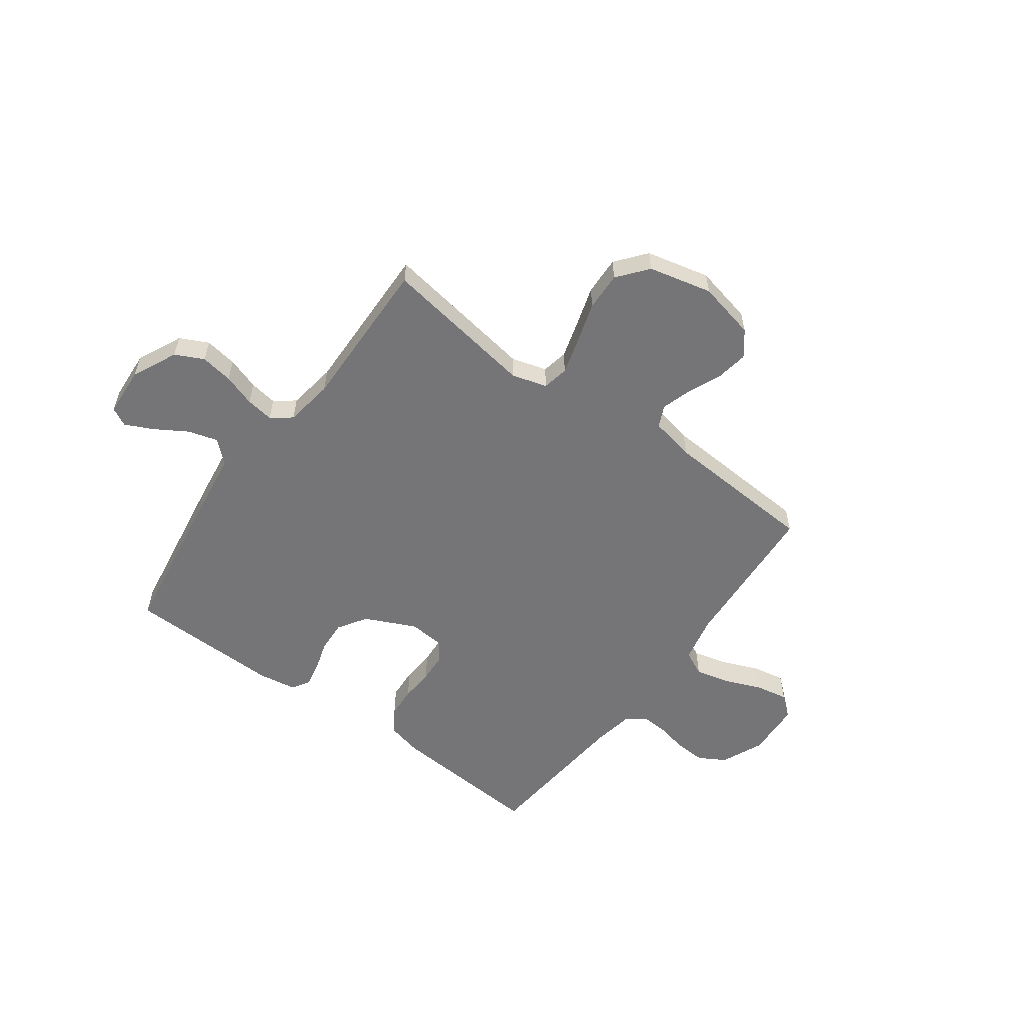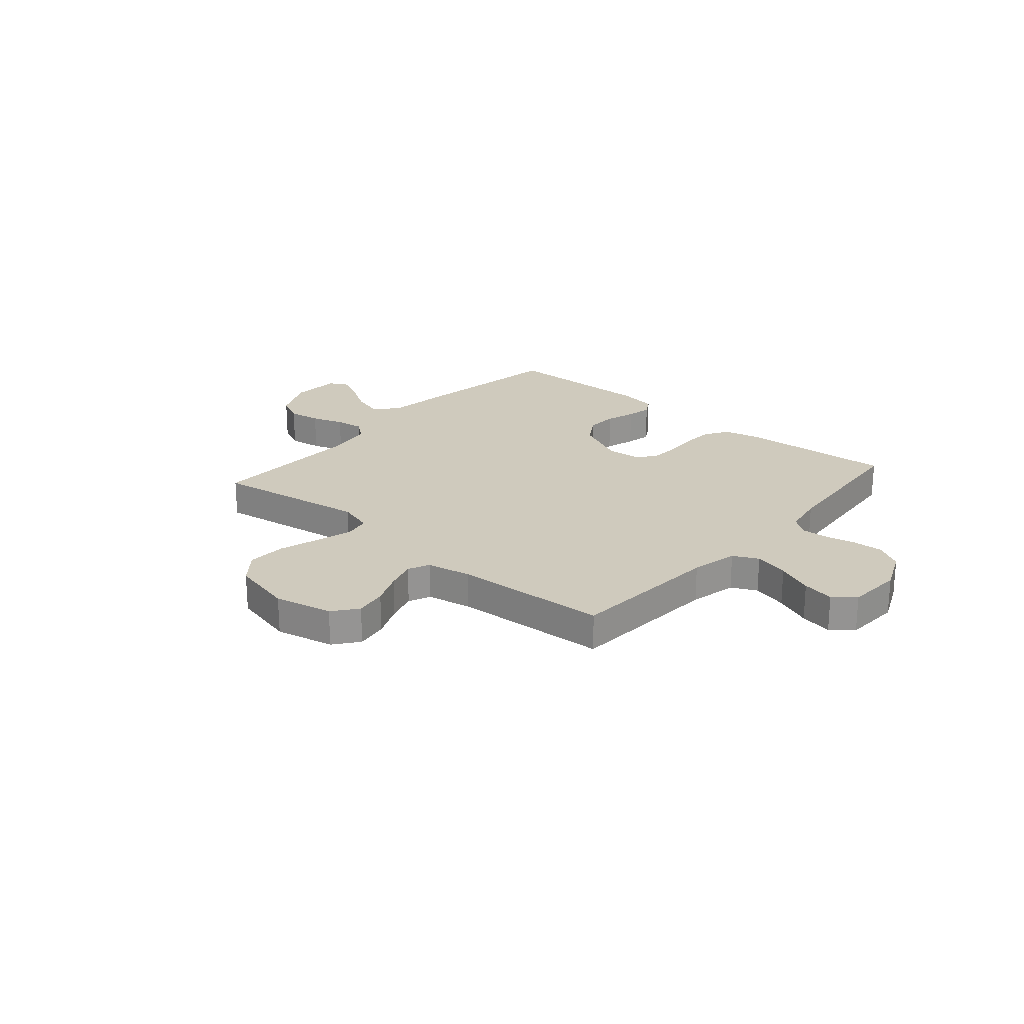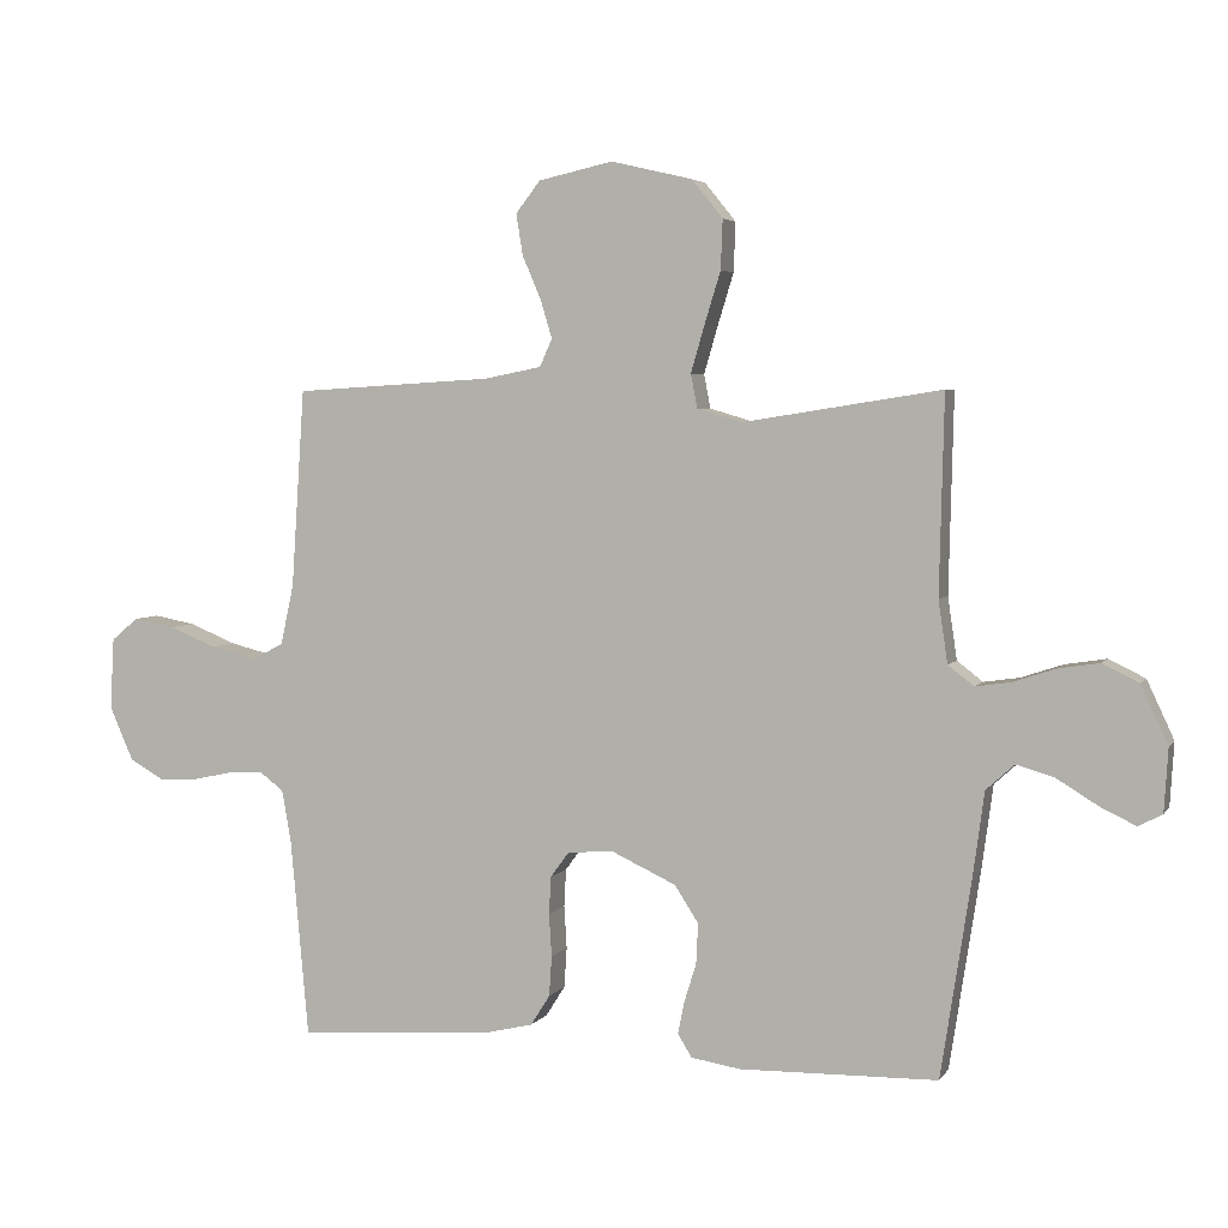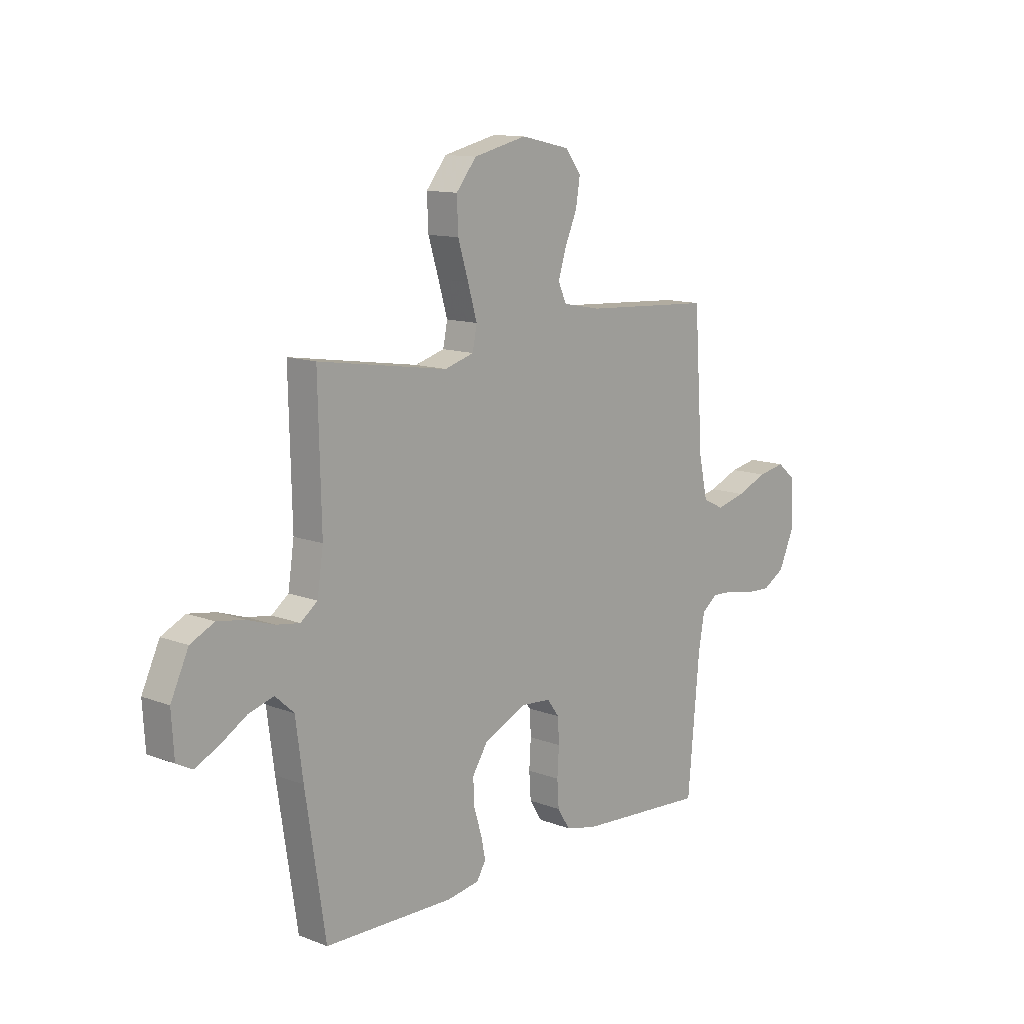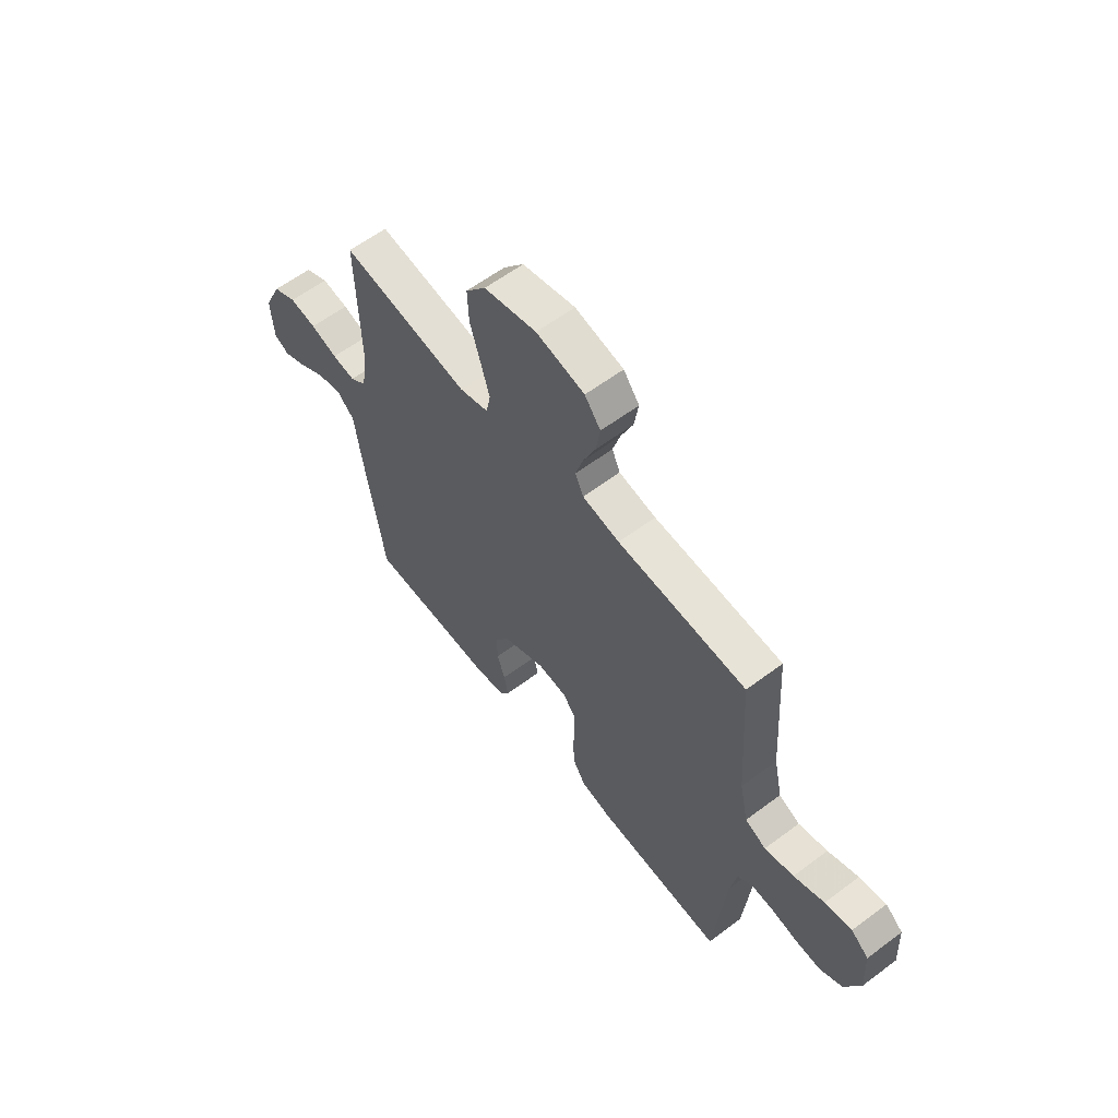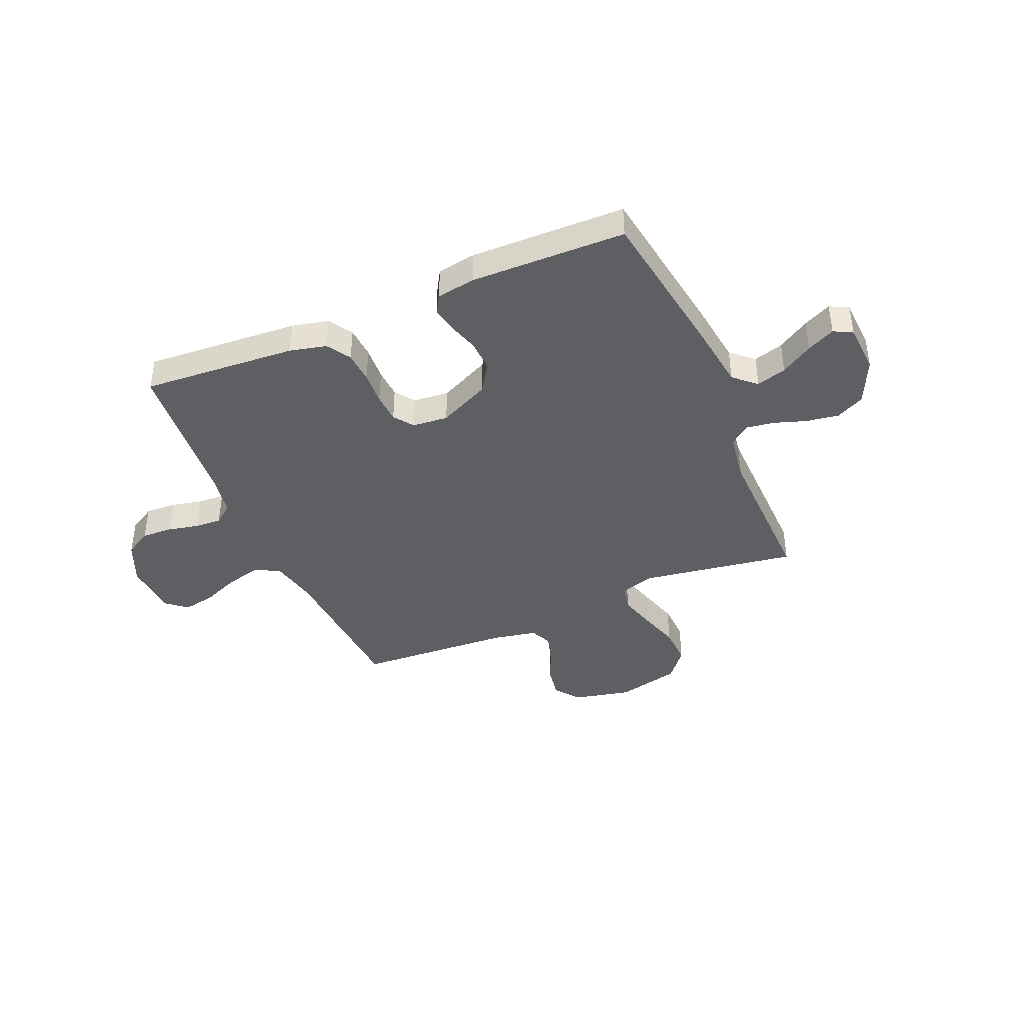
<metadata>
{"format":"obj","ext":"obj","renderer":"f3d","projection":"perspective","resolution":1024,"background":"white","views":[{"elev":-56.6,"azim":-36.2,"up":"+Y"},{"elev":23.1,"azim":40.9,"up":"+Y"},{"elev":4.2,"azim":-161.9,"up":"+Z"},{"elev":12.4,"azim":-48.1,"up":"+Z"},{"elev":60.1,"azim":52.5,"up":"+Z"},{"elev":-41.0,"azim":-156.8,"up":"+Y"}]}
</metadata>
<code>
v -0.5 0.07 -0.5
v -0.546 0.07 -0.2
v -0.563 0.07 -0.073
v -0.606 0.07 -0.034
v -0.664 0.07 -0.051
v -0.726 0.07 -0.089
v -0.78 0.07 -0.115
v -0.816 0.07 -0.096
v -0.822 0.07 0
v -0.781 0.07 0.088
v -0.726 0.07 0.115
v -0.663 0.07 0.105
v -0.6 0.07 0.084
v -0.546 0.07 0.076
v -0.507 0.07 0.106
v -0.493 0.07 0.2
v -0.5 0.07 0.5
v -0.2 0.07 0.453
v -0.132 0.07 0.473
v -0.122 0.07 0.524
v -0.143 0.07 0.596
v -0.167 0.07 0.674
v -0.17 0.07 0.749
v -0.123 0.07 0.807
v 0 0.07 0.836
v 0.113 0.07 0.811
v 0.15 0.07 0.763
v 0.14 0.07 0.701
v 0.112 0.07 0.636
v 0.094 0.07 0.577
v 0.113 0.07 0.535
v 0.2 0.07 0.518
v 0.5 0.07 0.5
v 0.52 0.07 0.2
v 0.54 0.07 0.108
v 0.589 0.07 0.084
v 0.657 0.07 0.101
v 0.728 0.07 0.13
v 0.791 0.07 0.142
v 0.832 0.07 0.108
v 0.838 0.07 0
v 0.802 0.07 -0.082
v 0.75 0.07 -0.112
v 0.69 0.07 -0.109
v 0.63 0.07 -0.096
v 0.578 0.07 -0.093
v 0.541 0.07 -0.121
v 0.527 0.07 -0.2
v 0.5 0.07 -0.5
v 0.2 0.07 -0.479
v 0.129 0.07 -0.462
v 0.1 0.07 -0.416
v 0.096 0.07 -0.355
v 0.1 0.07 -0.29
v 0.097 0.07 -0.233
v 0.069 0.07 -0.195
v 0 0.07 -0.189
v -0.099 0.07 -0.235
v -0.135 0.07 -0.291
v -0.132 0.07 -0.352
v -0.114 0.07 -0.41
v -0.104 0.07 -0.459
v -0.125 0.07 -0.494
v -0.2 0.07 -0.506
v -0.5 0 -0.5
v -0.546 0 -0.2
v -0.563 0 -0.073
v -0.606 0 -0.034
v -0.664 0 -0.051
v -0.726 0 -0.089
v -0.78 0 -0.115
v -0.816 0 -0.096
v -0.822 0 0
v -0.781 0 0.088
v -0.726 0 0.115
v -0.663 0 0.105
v -0.6 0 0.084
v -0.546 0 0.076
v -0.507 0 0.106
v -0.493 0 0.2
v -0.5 0 0.5
v -0.2 0 0.453
v -0.132 0 0.473
v -0.122 0 0.524
v -0.143 0 0.596
v -0.167 0 0.674
v -0.17 0 0.749
v -0.123 0 0.807
v 0 0 0.836
v 0.113 0 0.811
v 0.15 0 0.763
v 0.14 0 0.701
v 0.112 0 0.636
v 0.094 0 0.577
v 0.113 0 0.535
v 0.2 0 0.518
v 0.5 0 0.5
v 0.52 0 0.2
v 0.54 0 0.108
v 0.589 0 0.084
v 0.657 0 0.101
v 0.728 0 0.13
v 0.791 0 0.142
v 0.832 0 0.108
v 0.838 0 0
v 0.802 0 -0.082
v 0.75 0 -0.112
v 0.69 0 -0.109
v 0.63 0 -0.096
v 0.578 0 -0.093
v 0.541 0 -0.121
v 0.527 0 -0.2
v 0.5 0 -0.5
v 0.2 0 -0.479
v 0.129 0 -0.462
v 0.1 0 -0.416
v 0.096 0 -0.355
v 0.1 0 -0.29
v 0.097 0 -0.233
v 0.069 0 -0.195
v 0 0 -0.189
v -0.099 0 -0.235
v -0.135 0 -0.291
v -0.132 0 -0.352
v -0.114 0 -0.41
v -0.104 0 -0.459
v -0.125 0 -0.494
v -0.2 0 -0.506
f 60 61 62 63
f 60 63 64 1
f 51 52 53 54
f 51 54 55
f 48 49 50 51
f 47 48 51 55
f 46 47 55 56
f 42 43 44 45
f 42 45 46
f 41 42 46
f 37 38 39 40
f 36 37 40 41
f 32 33 34
f 31 32 34 35
f 26 27 28 29
f 26 29 30
f 25 26 30
f 24 25 30
f 21 22 23 24
f 20 21 24 30
f 19 20 30 31
f 16 17 18
f 15 16 18 19
f 10 11 12 13
f 10 13 14
f 9 10 14
f 8 9 14
f 5 6 7 8
f 5 8 14
f 4 5 14 15
f 60 1 2 3
f 59 60 3 4
f 41 46 56 57
f 36 41 57
f 35 36 57
f 35 57 58
f 31 35 58
f 19 31 58 59
f 4 15 19 59
f 127 126 125 124
f 65 128 127 124
f 118 117 116 115
f 119 118 115
f 115 114 113 112
f 119 115 112 111
f 120 119 111 110
f 109 108 107 106
f 110 109 106
f 110 106 105
f 104 103 102 101
f 105 104 101 100
f 98 97 96
f 99 98 96 95
f 93 92 91 90
f 94 93 90
f 94 90 89
f 94 89 88
f 88 87 86 85
f 94 88 85 84
f 95 94 84 83
f 82 81 80
f 83 82 80 79
f 77 76 75 74
f 78 77 74
f 78 74 73
f 78 73 72
f 72 71 70 69
f 78 72 69
f 79 78 69 68
f 67 66 65 124
f 68 67 124 123
f 121 120 110 105
f 121 105 100
f 121 100 99
f 122 121 99
f 122 99 95
f 123 122 95 83
f 123 83 79 68
f 1 65 66 2
f 2 66 67 3
f 3 67 68 4
f 4 68 69 5
f 5 69 70 6
f 6 70 71 7
f 7 71 72 8
f 8 72 73 9
f 9 73 74 10
f 10 74 75 11
f 11 75 76 12
f 12 76 77 13
f 13 77 78 14
f 14 78 79 15
f 15 79 80 16
f 16 80 81 17
f 17 81 82 18
f 18 82 83 19
f 19 83 84 20
f 20 84 85 21
f 21 85 86 22
f 22 86 87 23
f 23 87 88 24
f 24 88 89 25
f 25 89 90 26
f 26 90 91 27
f 27 91 92 28
f 28 92 93 29
f 29 93 94 30
f 30 94 95 31
f 31 95 96 32
f 32 96 97 33
f 33 97 98 34
f 34 98 99 35
f 35 99 100 36
f 36 100 101 37
f 37 101 102 38
f 38 102 103 39
f 39 103 104 40
f 40 104 105 41
f 41 105 106 42
f 42 106 107 43
f 43 107 108 44
f 44 108 109 45
f 45 109 110 46
f 46 110 111 47
f 47 111 112 48
f 48 112 113 49
f 49 113 114 50
f 50 114 115 51
f 51 115 116 52
f 52 116 117 53
f 53 117 118 54
f 54 118 119 55
f 55 119 120 56
f 56 120 121 57
f 57 121 122 58
f 58 122 123 59
f 59 123 124 60
f 60 124 125 61
f 61 125 126 62
f 62 126 127 63
f 63 127 128 64
f 64 128 65 1

</code>
